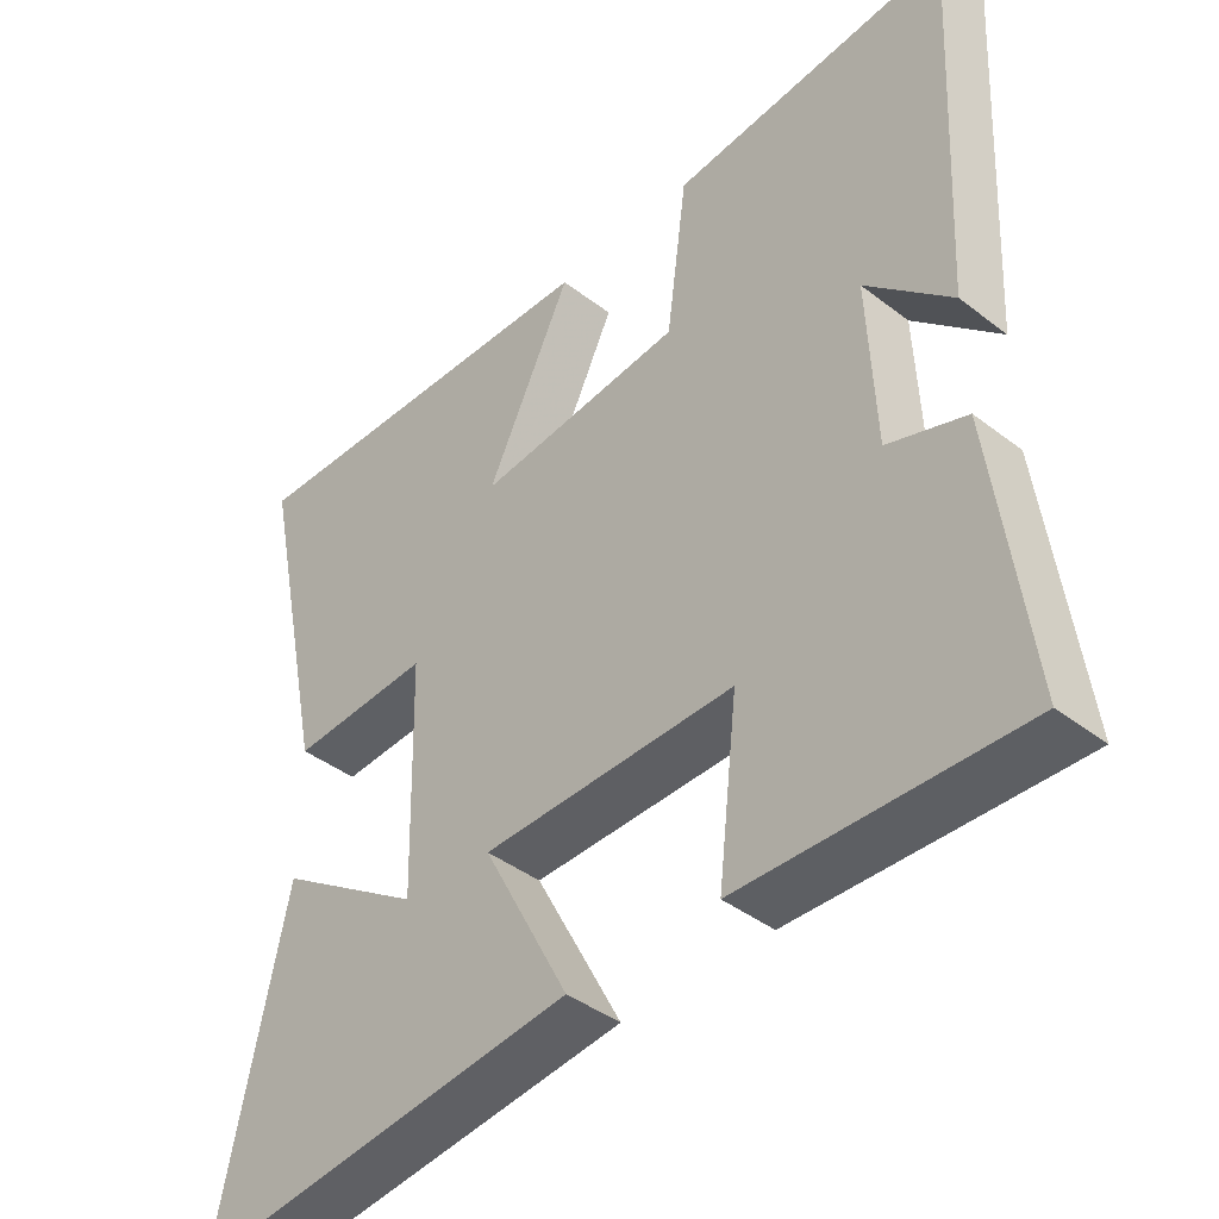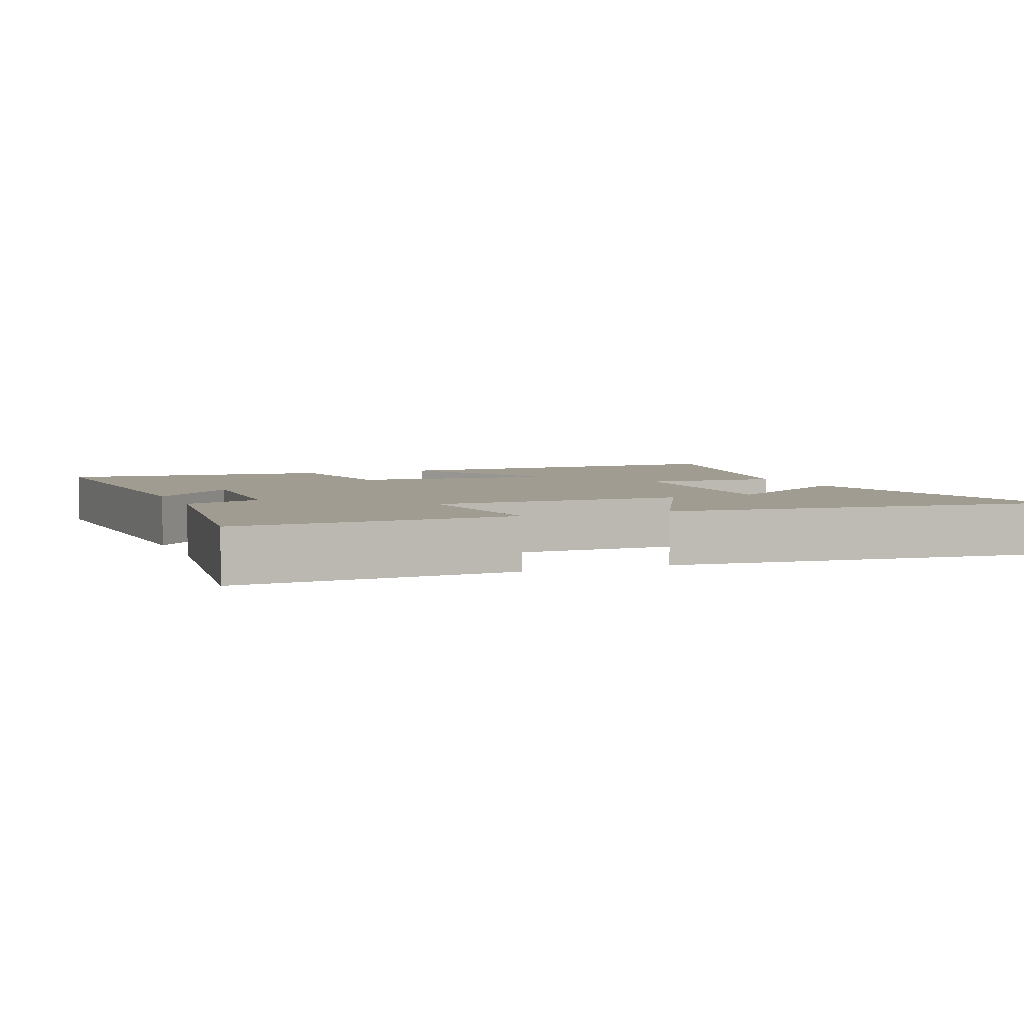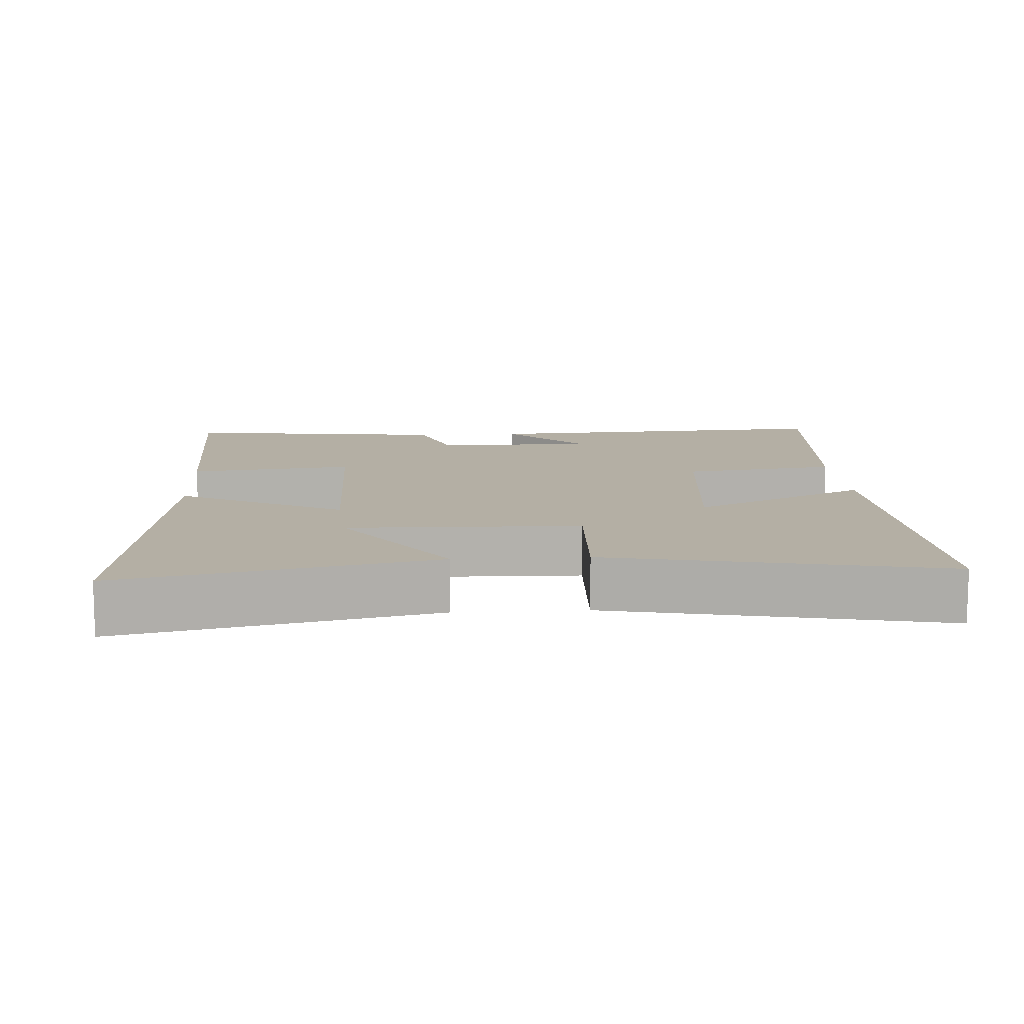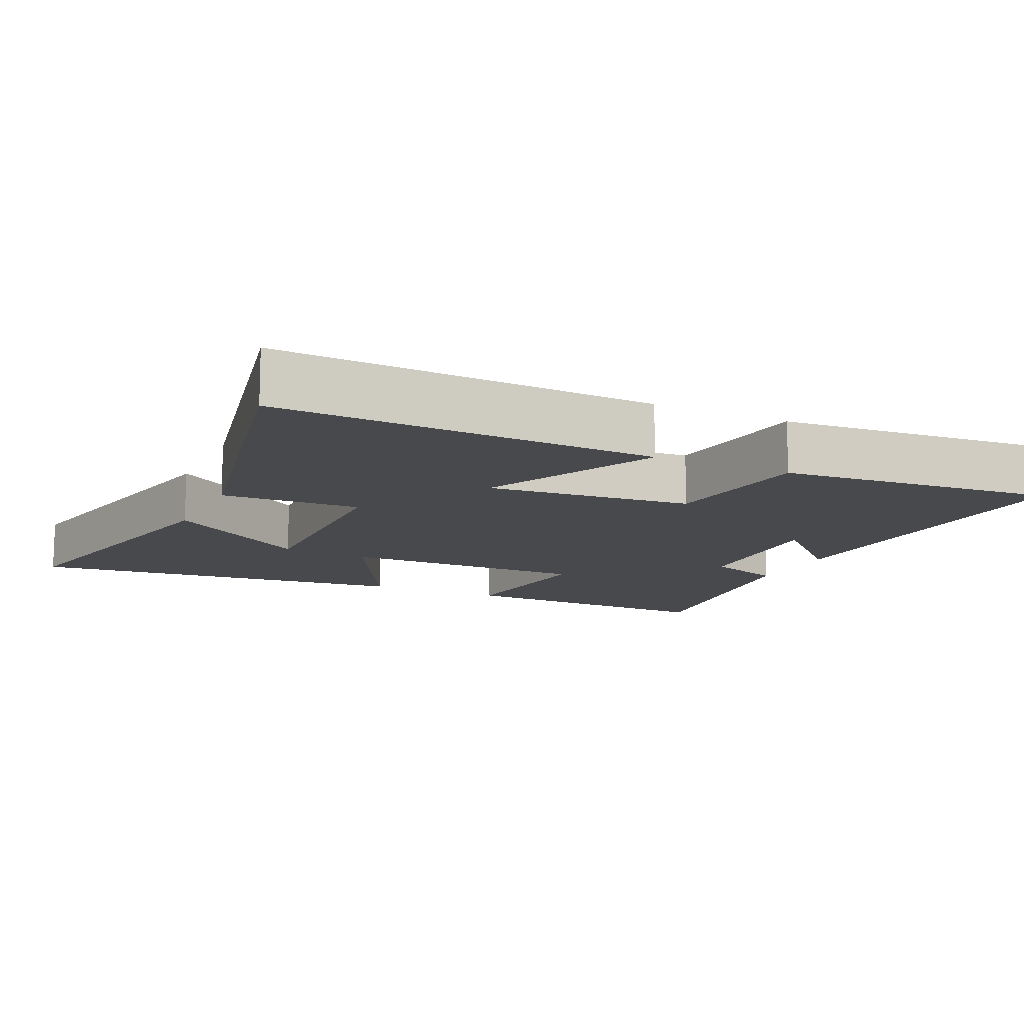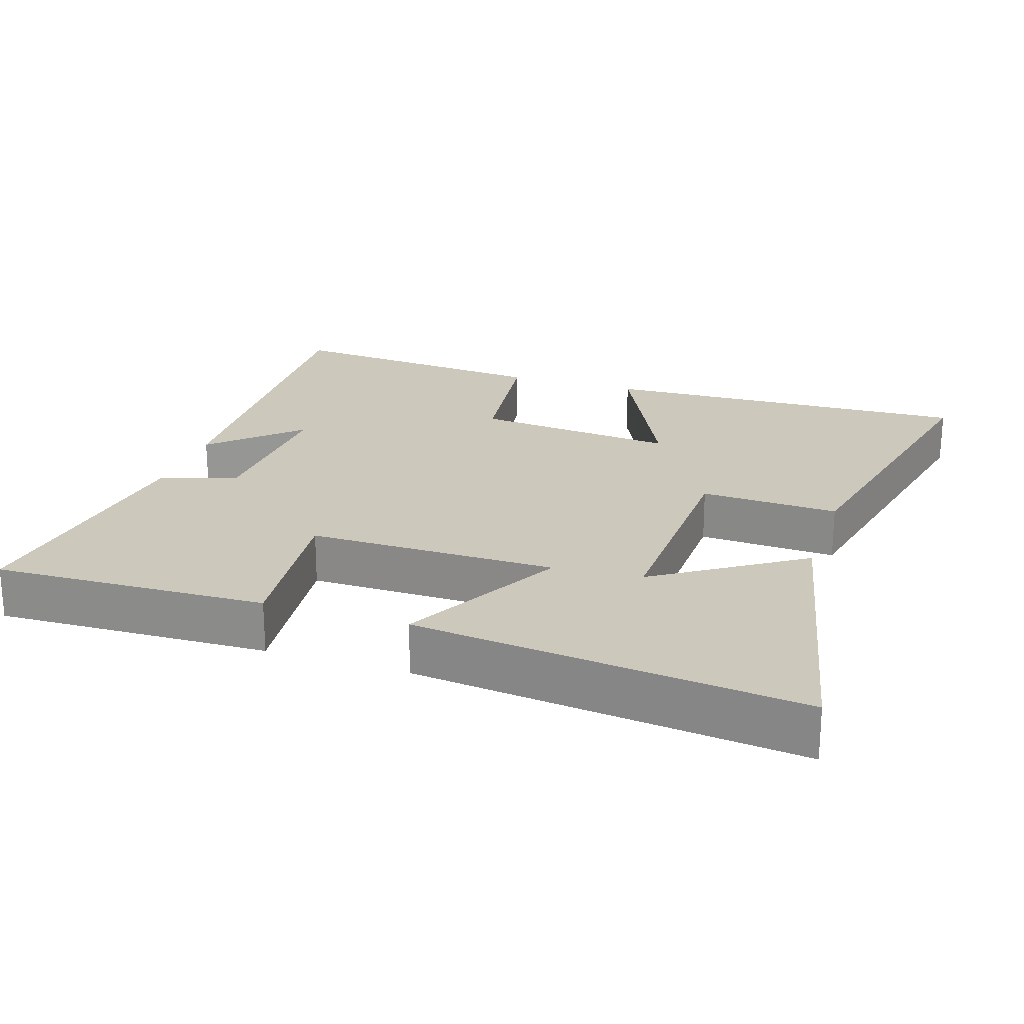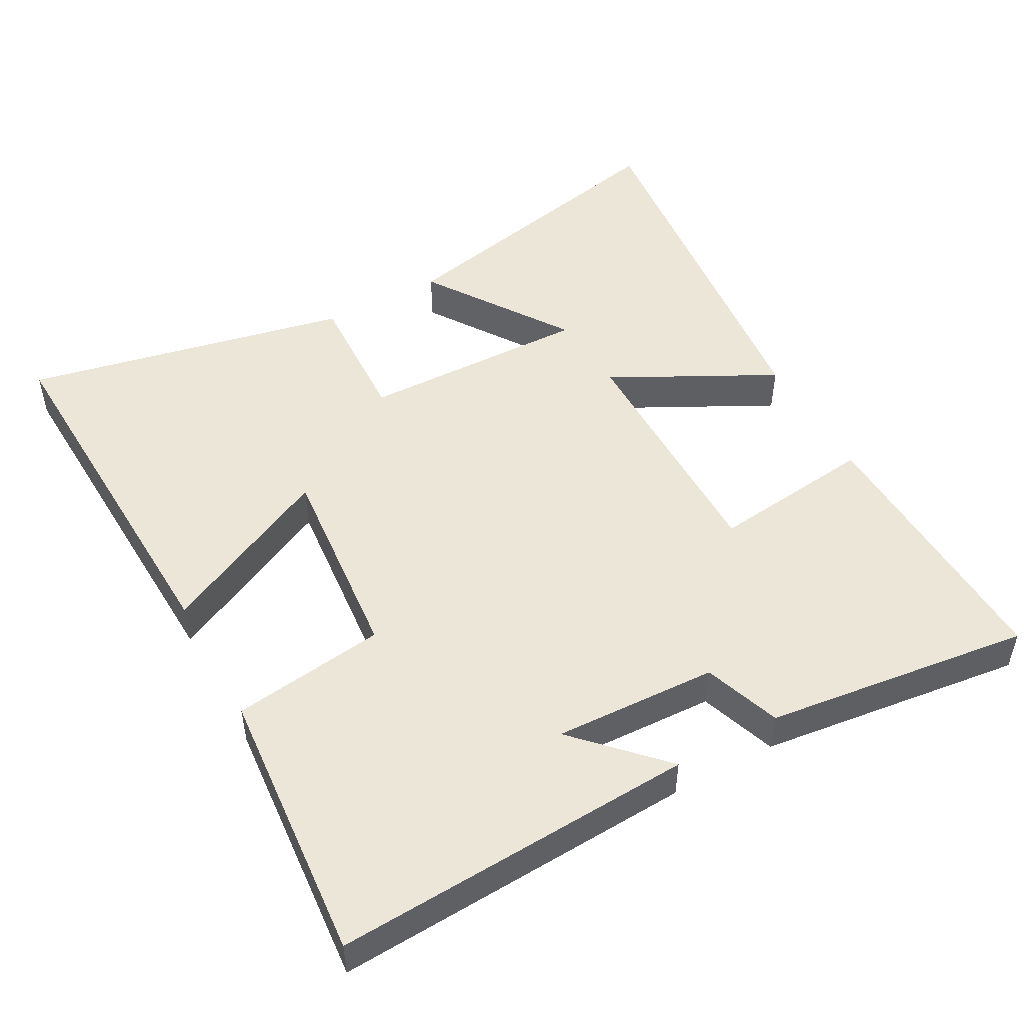
<metadata>
{"format":"obj","ext":"obj","renderer":"f3d","projection":"perspective","resolution":1024,"background":"white","views":[{"elev":-41.5,"azim":47.1,"up":"+Z"},{"elev":4.4,"azim":157.9,"up":"+Y"},{"elev":11.3,"azim":-93.7,"up":"+Y"},{"elev":-12.5,"azim":-25.1,"up":"+Y"},{"elev":22.2,"azim":-161.6,"up":"+Y"},{"elev":49.5,"azim":61.1,"up":"+Y"}]}
</metadata>
<code>
v -0.598 0.07 0.521
v -0.064 0.07 0.5
v -0.183 0.07 0.254
v 0.107 0.07 0.282
v 0.136 0.07 0.5
v 0.527 0.07 0.534
v 0.5 0.07 0.021
v 0.381 0.07 0.135
v 0.391 0.07 -0.097
v 0.5 0.07 -0.135
v 0.548 0.07 -0.513
v 0.159 0.07 -0.5
v 0.186 0.07 -0.267
v -0.168 0.07 -0.269
v -0.047 0.07 -0.5
v -0.594 0.07 -0.56
v -0.5 0.07 -0.123
v -0.295 0.07 -0.26
v -0.303 0.07 0.066
v -0.5 0.07 0.057
v -0.598 0 0.521
v -0.064 0 0.5
v -0.183 0 0.254
v 0.107 0 0.282
v 0.136 0 0.5
v 0.527 0 0.534
v 0.5 0 0.021
v 0.381 0 0.135
v 0.391 0 -0.097
v 0.5 0 -0.135
v 0.548 0 -0.513
v 0.159 0 -0.5
v 0.186 0 -0.267
v -0.168 0 -0.269
v -0.047 0 -0.5
v -0.594 0 -0.56
v -0.5 0 -0.123
v -0.295 0 -0.26
v -0.303 0 0.066
v -0.5 0 0.057
f 19 20 1 2
f 15 16 17 18
f 14 15 18
f 13 14 18 19
f 10 11 12 13
f 9 10 13 19
f 8 9 19
f 5 6 7 8
f 4 5 8
f 3 4 8 19
f 2 3 19
f 22 21 40 39
f 38 37 36 35
f 38 35 34
f 39 38 34 33
f 33 32 31 30
f 39 33 30 29
f 39 29 28
f 28 27 26 25
f 28 25 24
f 39 28 24 23
f 39 23 22
f 1 21 22 2
f 2 22 23 3
f 3 23 24 4
f 4 24 25 5
f 5 25 26 6
f 6 26 27 7
f 7 27 28 8
f 8 28 29 9
f 9 29 30 10
f 10 30 31 11
f 11 31 32 12
f 12 32 33 13
f 13 33 34 14
f 14 34 35 15
f 15 35 36 16
f 16 36 37 17
f 17 37 38 18
f 18 38 39 19
f 19 39 40 20
f 20 40 21 1

</code>
